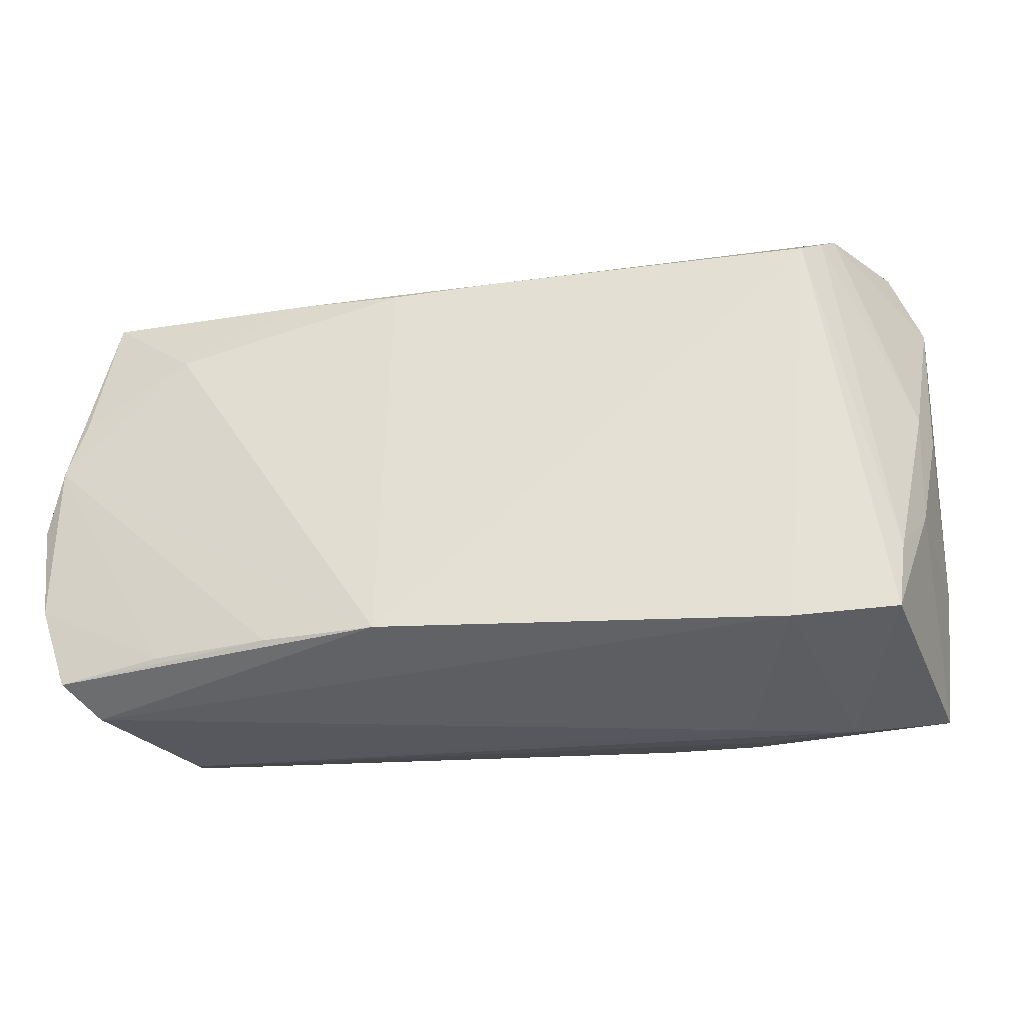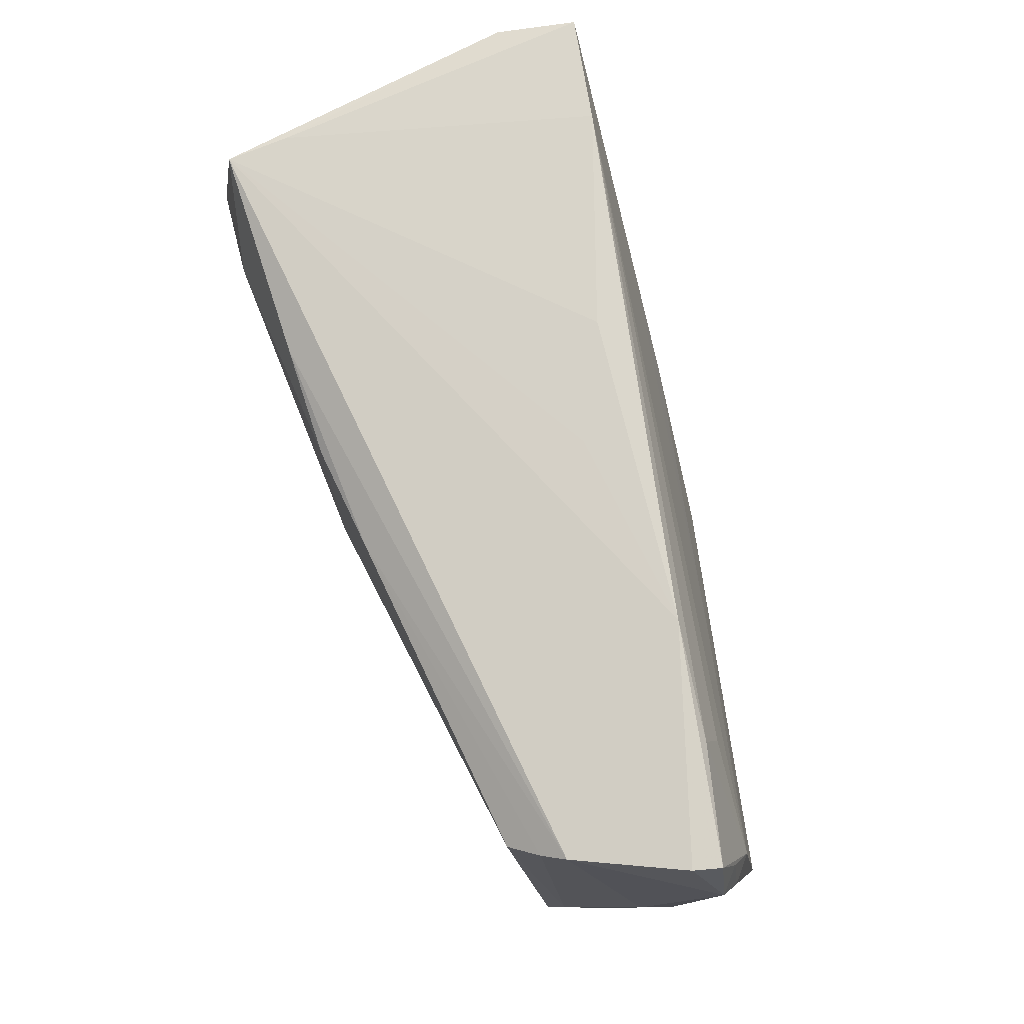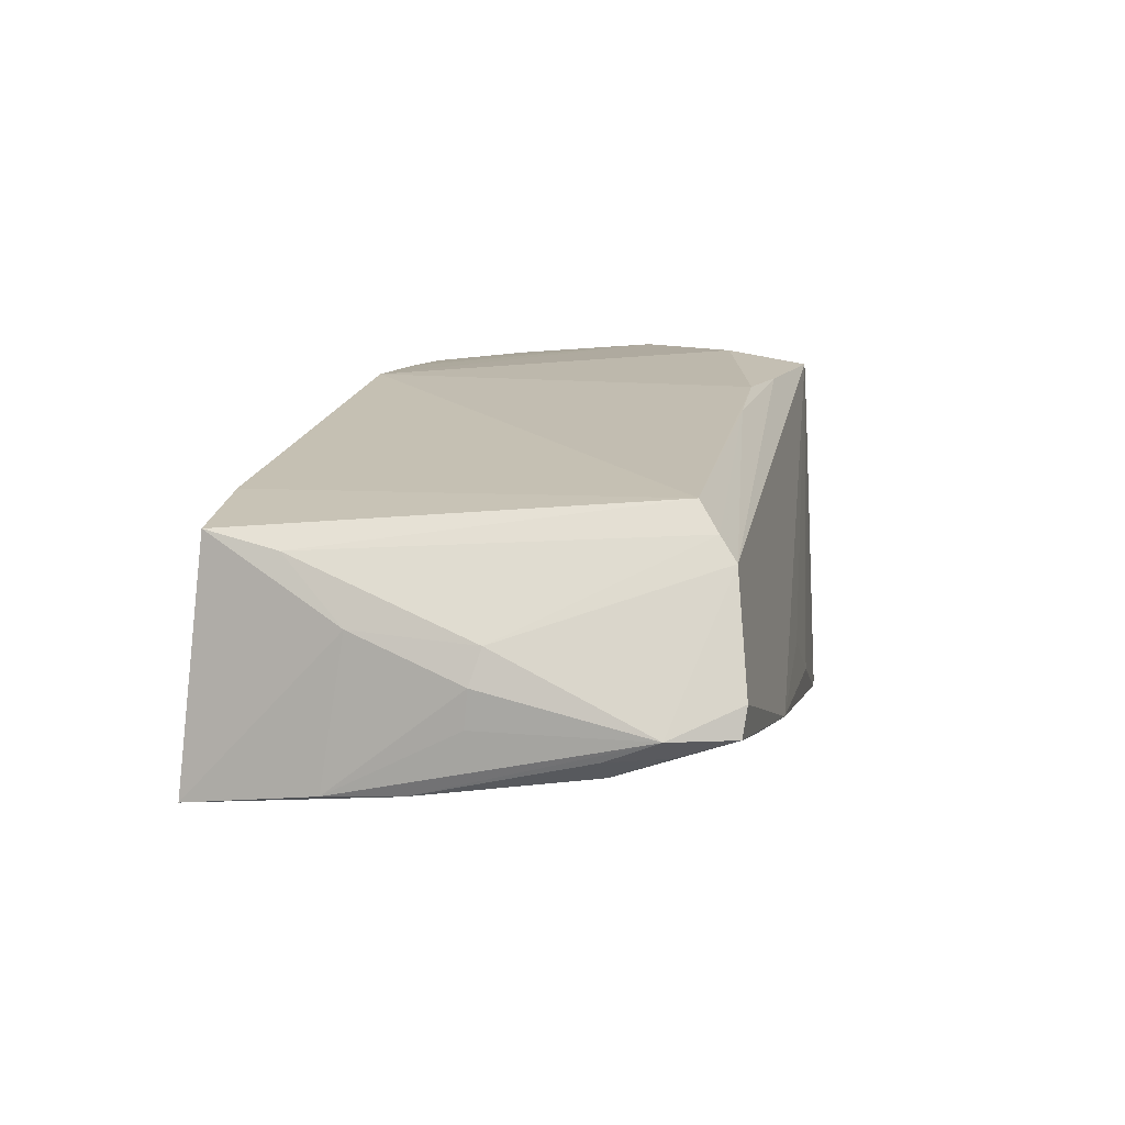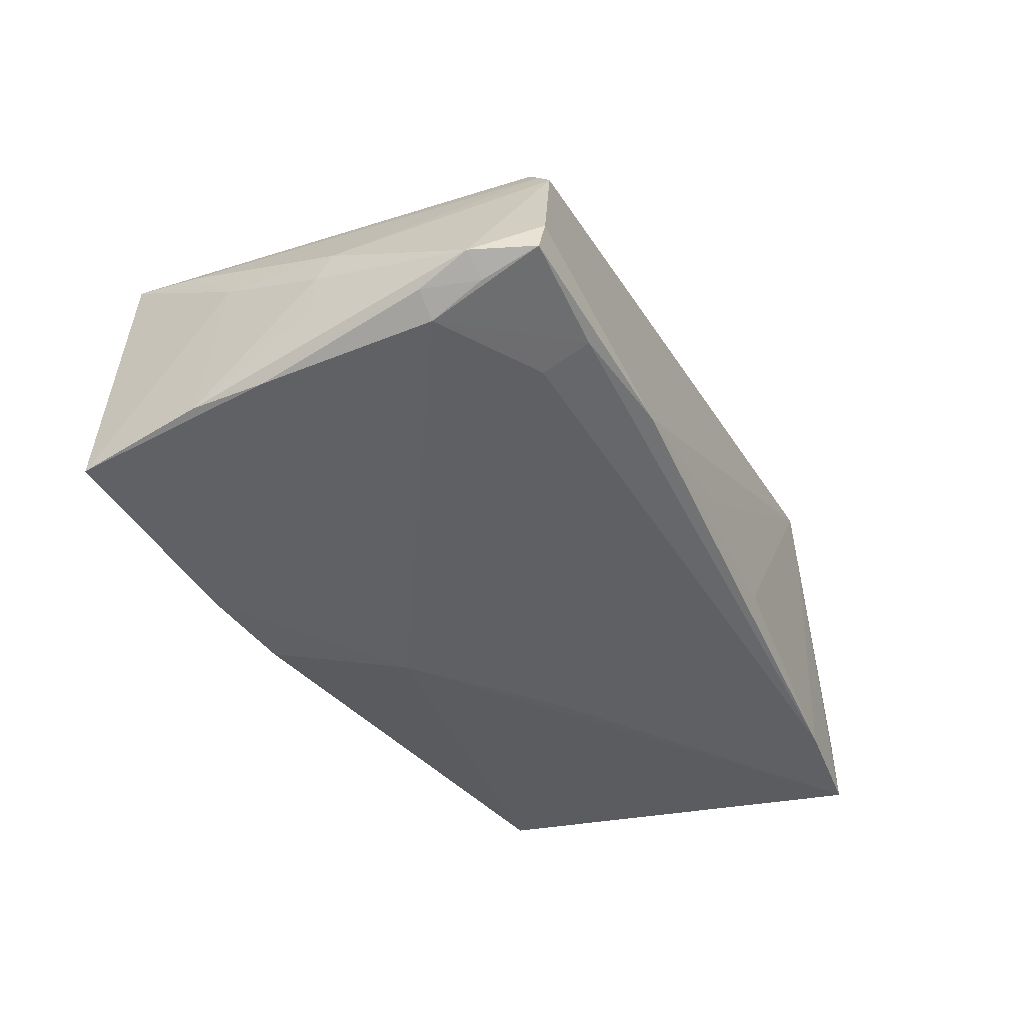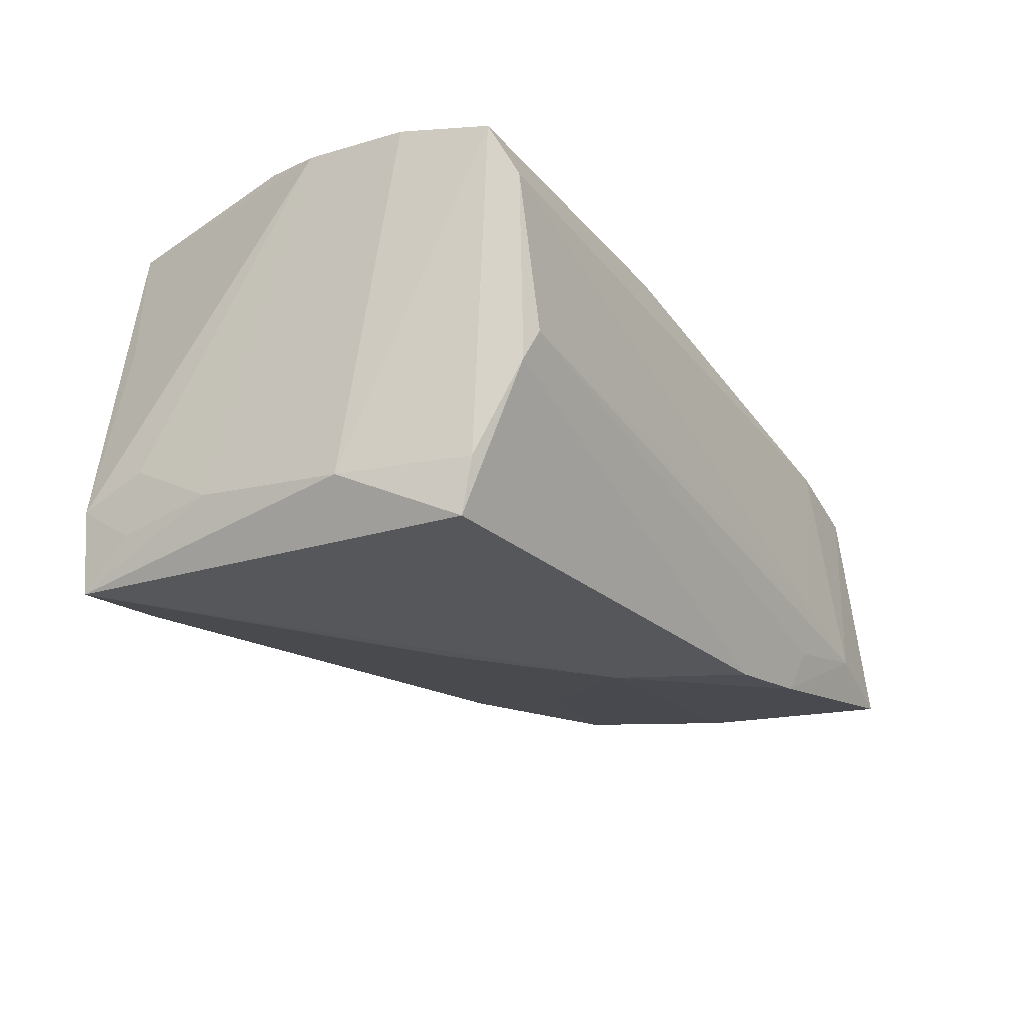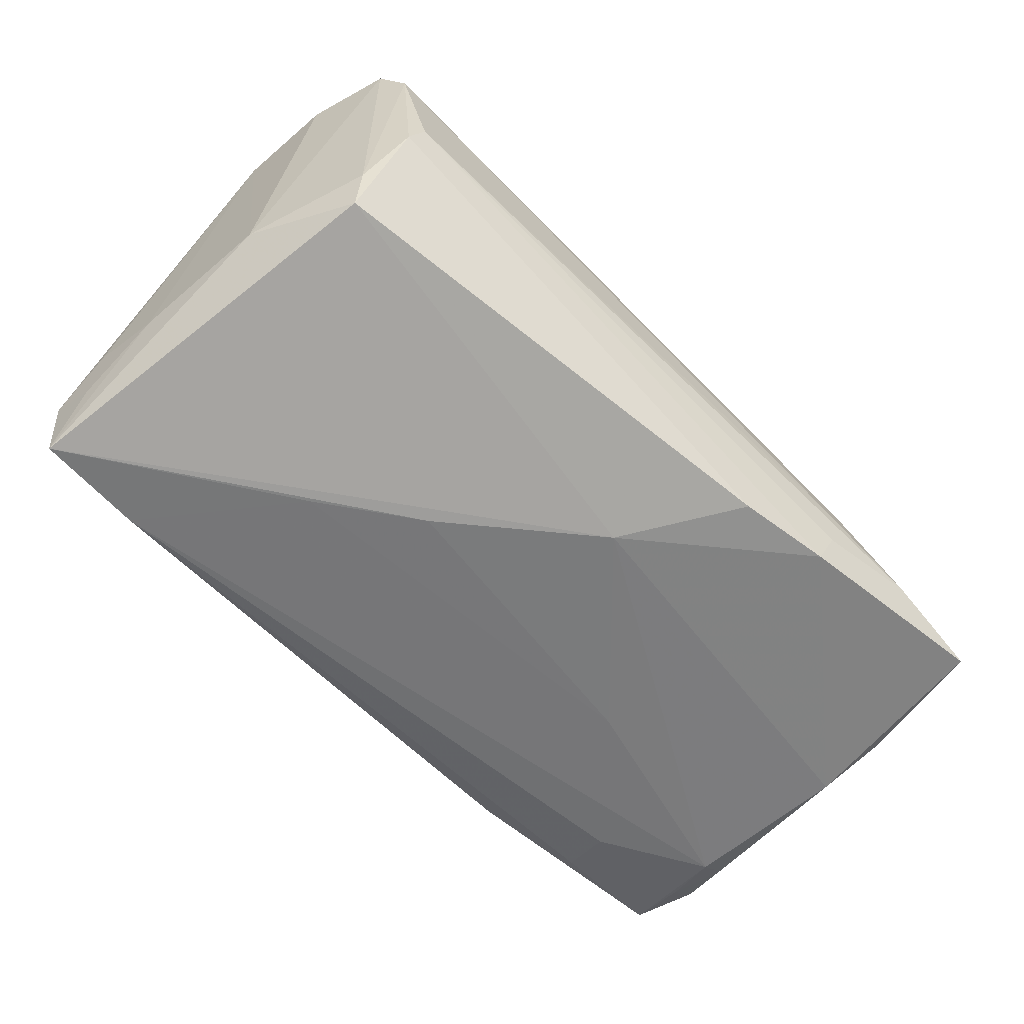
<metadata>
{"format":"obj","ext":"obj","renderer":"f3d","projection":"perspective","resolution":1024,"background":"white","views":[{"elev":-30.7,"azim":17.1,"up":"+Y"},{"elev":77.5,"azim":72.8,"up":"+Y"},{"elev":8.8,"azim":102.7,"up":"+Z"},{"elev":-36.4,"azim":116.8,"up":"+Z"},{"elev":-24.1,"azim":-58.4,"up":"+Z"},{"elev":-70.5,"azim":-43.0,"up":"+Z"}]}
</metadata>
<code>
v -0.02657 -0.02902 0.02478
v -0.02744 0.01053 -0.02679
v -0.0114 -0.0292 0.02449
v 0.05894 -0.004695 -0.01761
v 0.03098 -0.03245 -0.01916
v 0.05776 0.03277 -0.009486
v 0.02672 0.03375 -0.01377
v 0.06095 0.02472 -0.009409
v 0.04141 -0.03051 0.01418
v 0.03093 -0.03375 -0.01175
v 0.05925 0.004414 -0.0001219
v -0.042 -0.02935 0.02468
v 0.05491 -0.0296 0.01119
v -0.05659 -0.0097 -0.01884
v 0.04705 0.02611 0.01523
v -0.05652 0.02486 0.0075
v 0.006114 -0.01366 -0.02687
v -0.05316 0.02673 0.02418
v -0.04957 -0.02351 -0.02485
v -0.05885 0.02133 -0.02075
v 0.04233 0.03209 -0.01249
v -0.0508 -0.02568 -0.01795
v 0.04457 -0.03366 -0.01669
v 0.02941 -0.03053 -0.02478
v 0.04211 0.02565 -0.01471
v -0.04319 0.02999 -0.02478
v 0.05719 -0.03238 -0.02041
v -0.0139 0.00171 -0.02687
v 0.05586 -0.01993 0.009061
v 0.06007 0.01784 -0.01221
v -0.05565 0.008969 0.0264
v -0.05774 0.02858 -0.02687
v 0.0586 -0.01164 0.000938
v -0.04085 0.01665 0.02687
v 0.003849 0.02493 0.02152
v -0.05824 0.001082 0.02675
v -0.05868 0.009017 -0.01794
v -0.01445 0.03185 -0.01625
v 0.01654 -0.02917 -0.02609
v 0.06049 0.003036 -0.004607
v 0.05102 0.03114 0.008614
v 0.05696 0.03324 -0.005697
v -0.05605 -0.03098 0.02406
v -0.05989 0.02756 -0.01646
v 0.0568 0.01792 -0.01472
v -0.05368 0.02711 0.0159
v -0.04895 -0.03174 -0.005691
v -0.04755 -0.03324 -0.001721
v 0.0005526 0.03215 -0.009562
v -0.06095 -0.007165 0.02498
v 0.0603 0.002538 -0.009396
v -0.0595 -0.02013 0.0251
v 0.05927 -0.01459 -0.01809
v -0.0102 0.02417 0.02359
v 0.02717 0.008692 -0.02033
v 0.05783 0.02515 -0.0119
v -0.06002 0.01878 -0.01296
v 0.04949 0.02888 0.01157
v -0.0248 0.02546 0.02378
v -0.05313 -0.03375 0.01771
f 10 60 48
f 10 48 23
f 50 18 16
f 16 44 50
f 18 44 16
f 32 19 14
f 14 52 50
f 36 18 50
f 50 52 36
f 12 36 52
f 47 48 60
f 8 40 51
f 32 14 37
f 37 14 50
f 22 14 19
f 19 47 22
f 22 47 60
f 41 7 18
f 13 15 9
f 9 15 3
f 9 3 60
f 9 60 10
f 10 23 9
f 9 23 13
f 18 36 31
f 3 36 1
f 36 12 1
f 56 6 8
f 56 45 6
f 23 24 27
f 13 23 27
f 27 33 13
f 17 19 32
f 5 23 48
f 48 24 5
f 5 24 23
f 20 44 32
f 32 37 20
f 20 37 44
f 50 44 57
f 57 37 50
f 44 37 57
f 52 14 43
f 14 22 43
f 43 22 60
f 43 12 52
f 60 3 43
f 3 1 43
f 43 1 12
f 26 38 7
f 26 25 45
f 18 7 49
f 49 38 18
f 7 38 49
f 6 7 42
f 7 41 42
f 8 6 42
f 42 41 8
f 8 41 11
f 11 40 8
f 41 58 11
f 11 33 40
f 15 58 35
f 35 58 41
f 34 36 3
f 34 31 36
f 18 31 34
f 30 56 8
f 45 56 30
f 28 17 32
f 39 17 24
f 19 17 39
f 39 47 19
f 48 47 39
f 39 24 48
f 53 51 40
f 8 51 53
f 40 33 53
f 33 27 53
f 4 27 24
f 24 17 4
f 4 53 27
f 4 17 45
f 45 30 4
f 4 30 8
f 8 53 4
f 18 38 46
f 38 26 46
f 46 26 32
f 32 44 46
f 46 44 18
f 21 26 7
f 25 26 21
f 21 7 6
f 6 45 21
f 45 25 21
f 13 33 29
f 33 11 29
f 29 11 58
f 29 15 13
f 29 58 15
f 54 34 3
f 3 15 54
f 15 35 54
f 45 17 55
f 17 28 55
f 55 26 45
f 18 34 59
f 34 54 59
f 59 54 35
f 59 41 18
f 59 35 41
f 26 55 2
f 2 55 28
f 32 26 2
f 2 28 32

</code>
